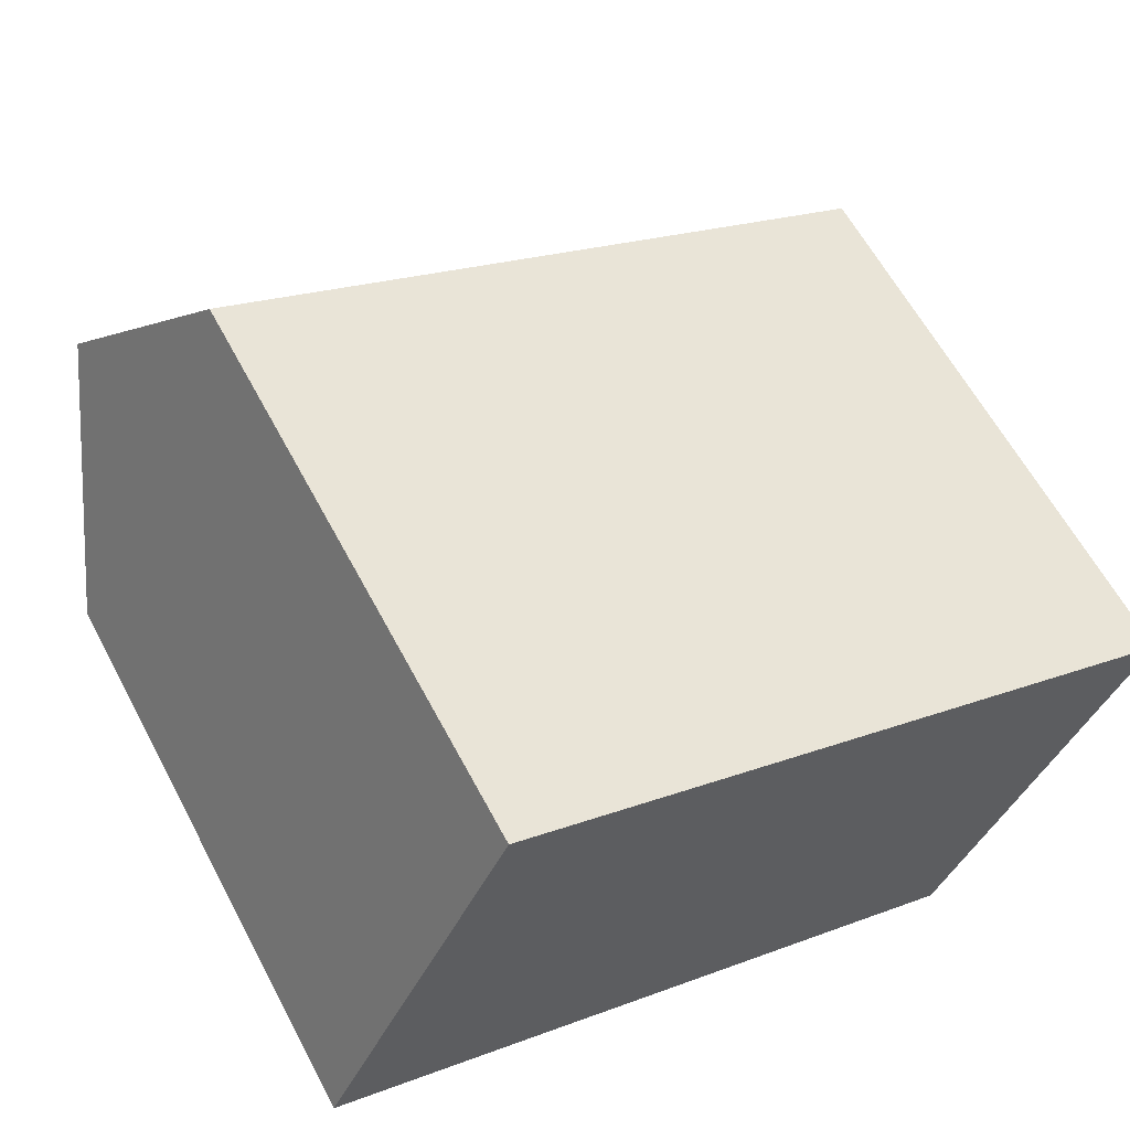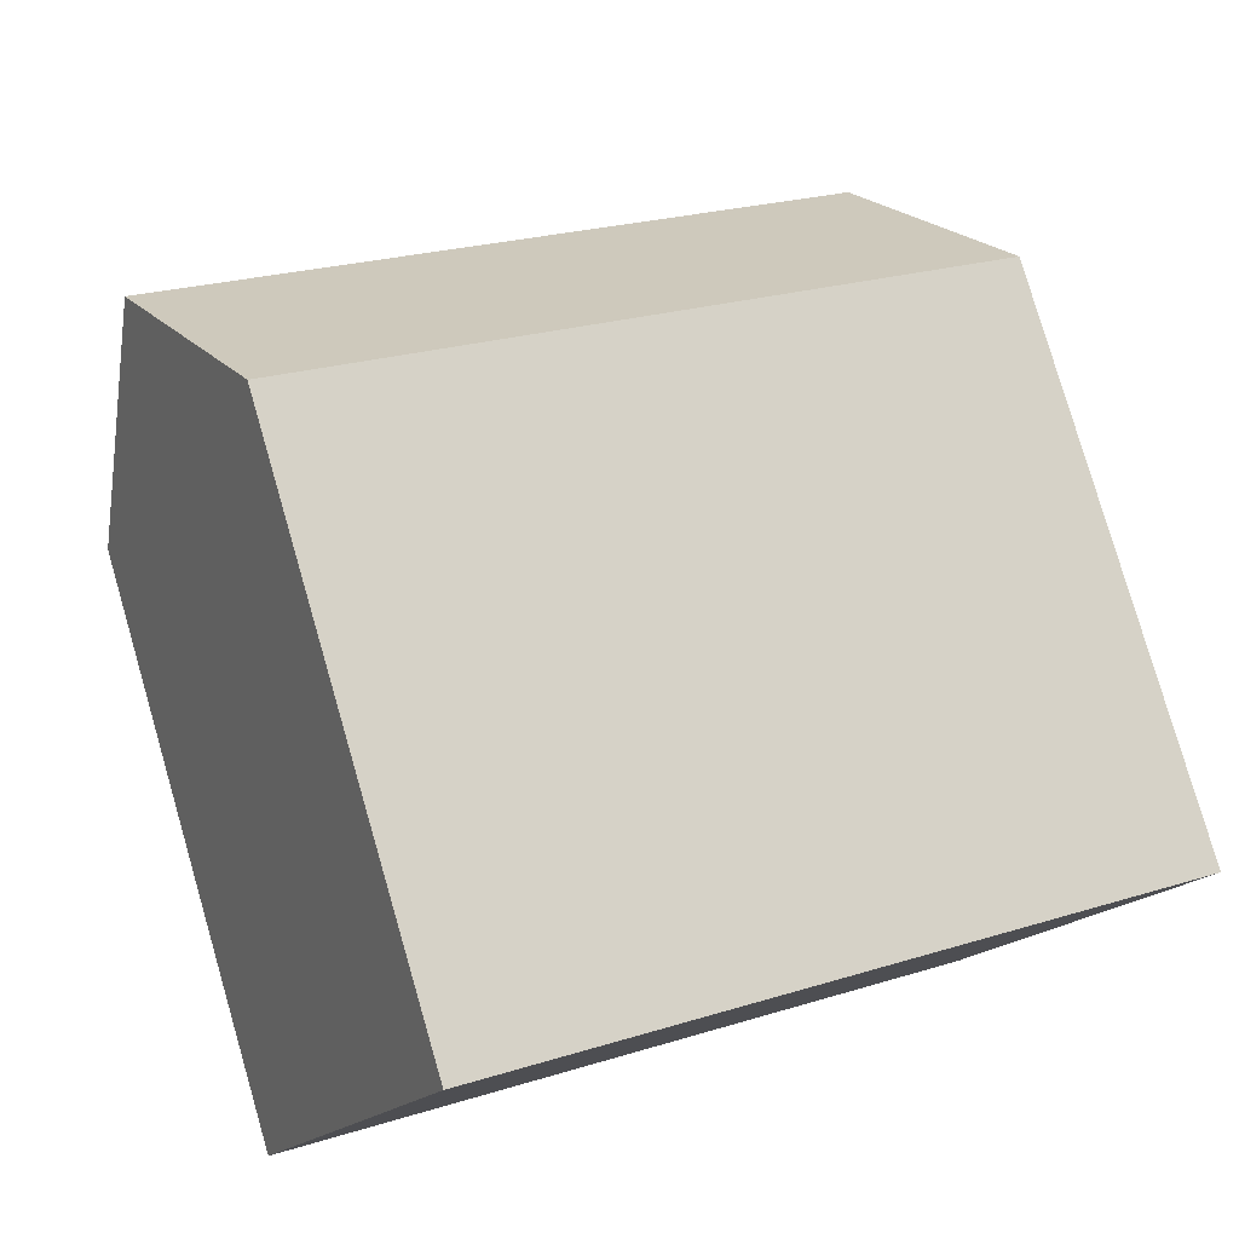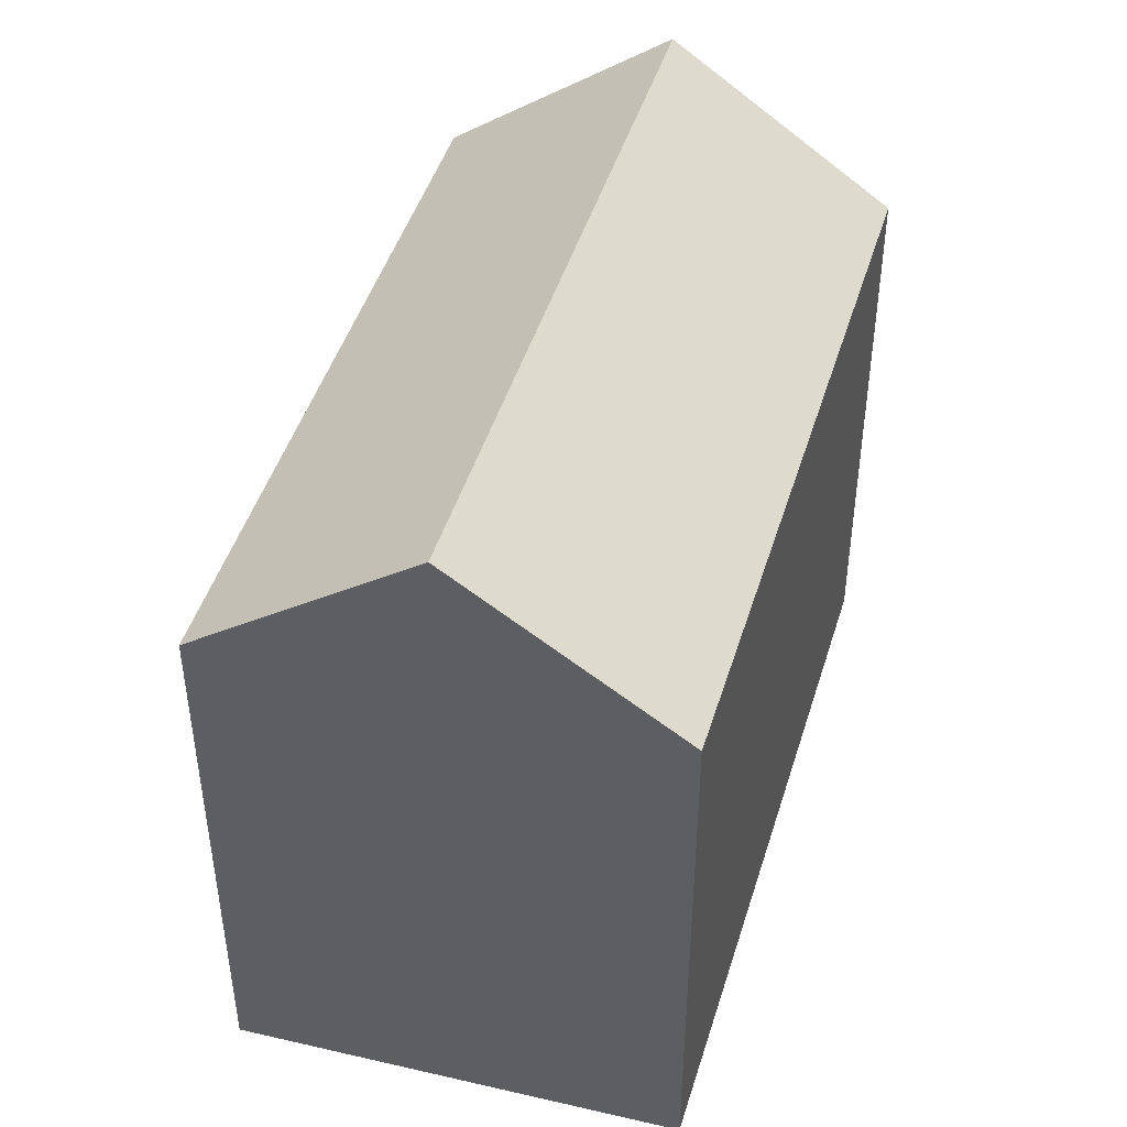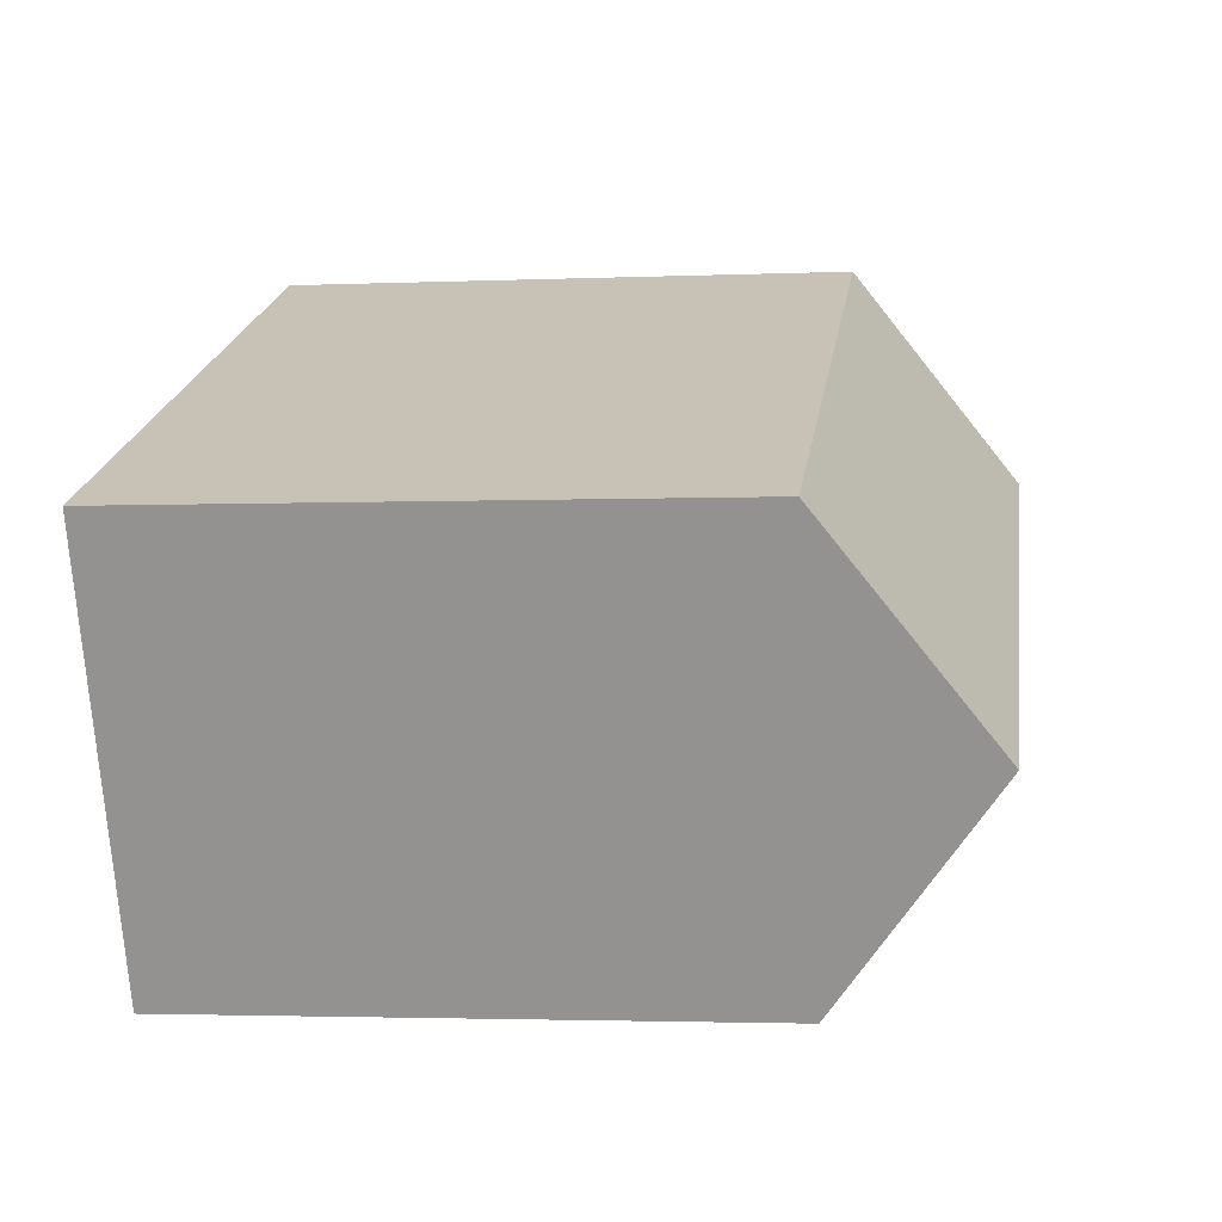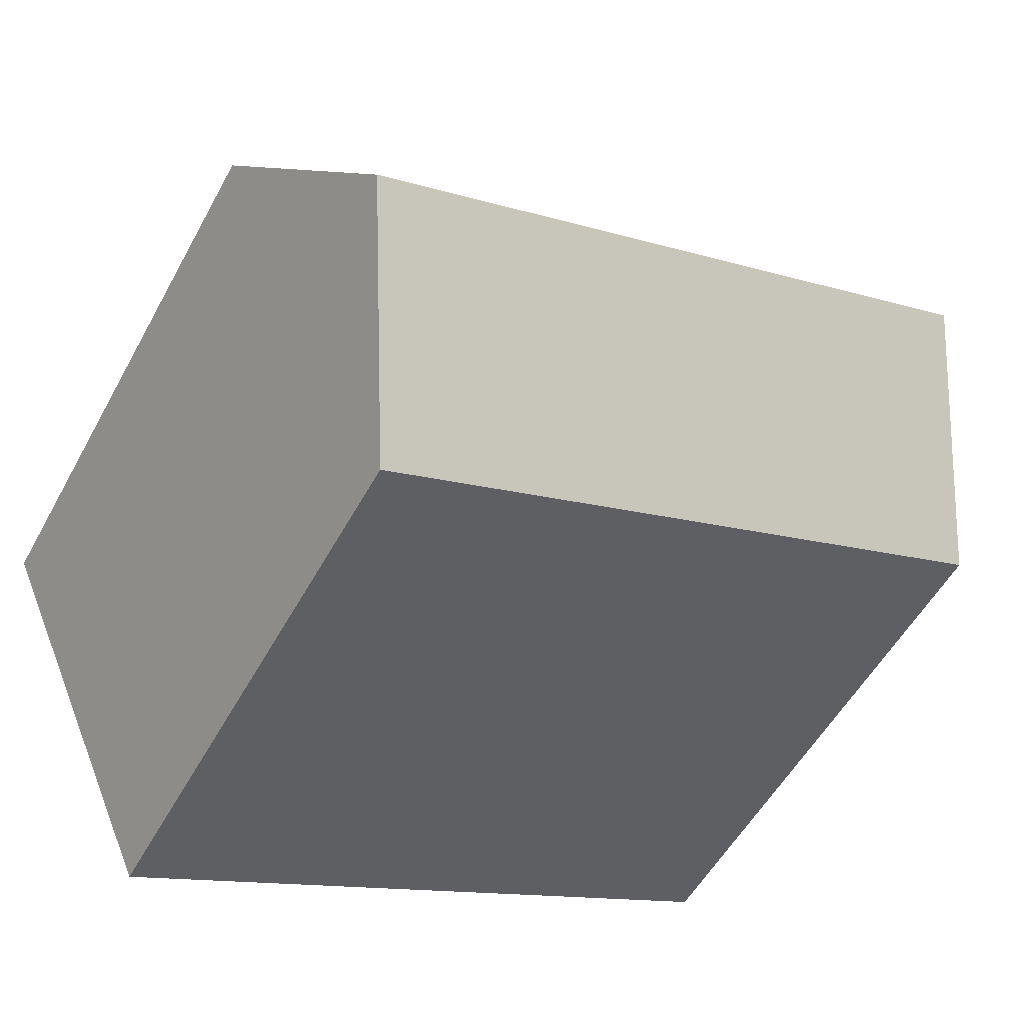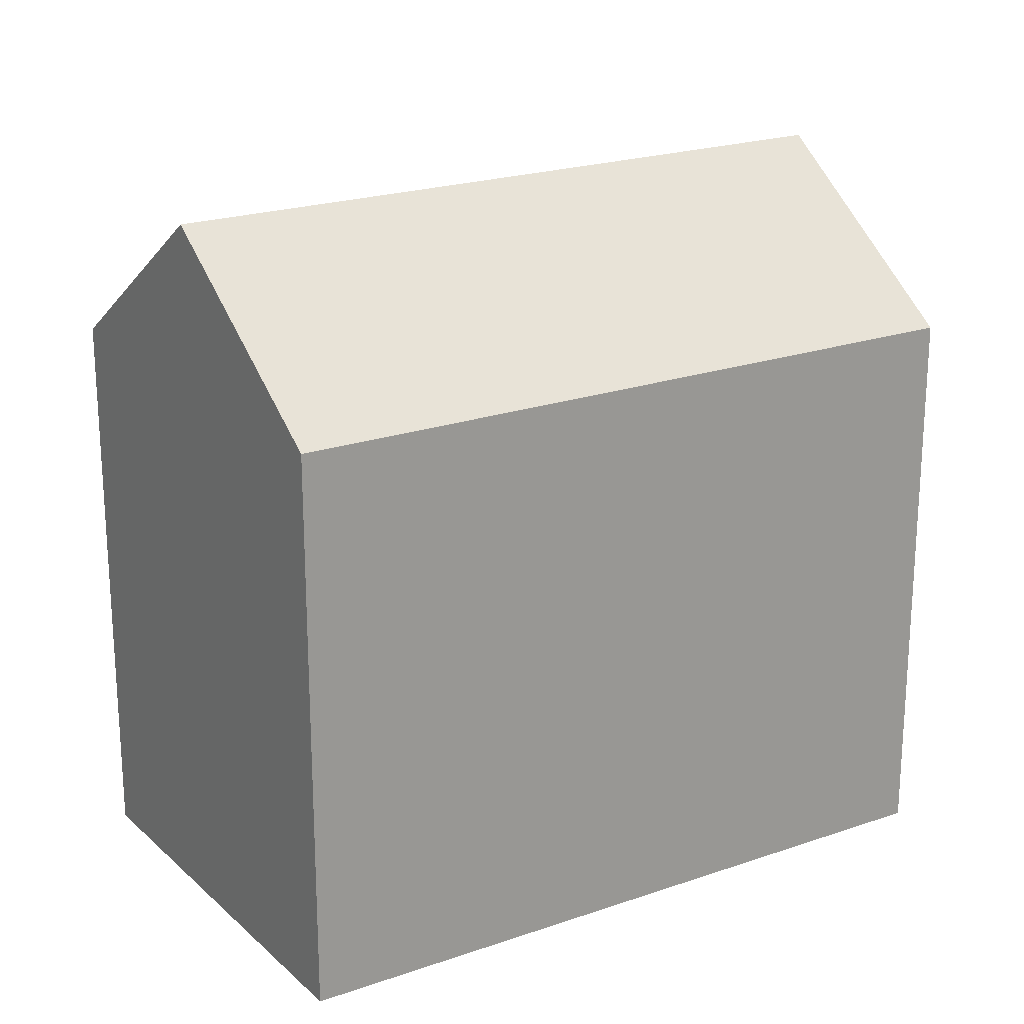
<metadata>
{"format":"obj","ext":"obj","renderer":"f3d","projection":"perspective","resolution":1024,"background":"white","views":[{"elev":61.4,"azim":-27.9,"up":"+Z"},{"elev":79.9,"azim":-16.2,"up":"+Z"},{"elev":46.2,"azim":-50.6,"up":"+Y"},{"elev":-2.7,"azim":98.4,"up":"+Z"},{"elev":-54.1,"azim":151.7,"up":"+Z"},{"elev":21.6,"azim":171.2,"up":"+Y"}]}
</metadata>
<code>
v  18.94 4.834e-16 -7.894
v  5.251 -7.035e-16 11.49
v  0 0 0
v  24.19 -2.201e-16 3.594
v  18.94 16.05 -7.895
v  2.626 20.57 5.743
v  21.56 20.57 -2.151
v  0.0003427 16.05 -0.0005078
v  5.251 16.05 11.49
v  24.19 16.05 3.593
g defaultobject
f 1 2 3
f 2 1 4
f 5 6 7
f 6 5 8
f 7 9 10
f 9 7 6
f 9 3 2
f 3 9 8
f 8 9 6
f 8 1 3
f 1 8 5
f 5 4 1
f 4 5 10
f 10 5 7
f 4 9 2
f 9 4 10

</code>
